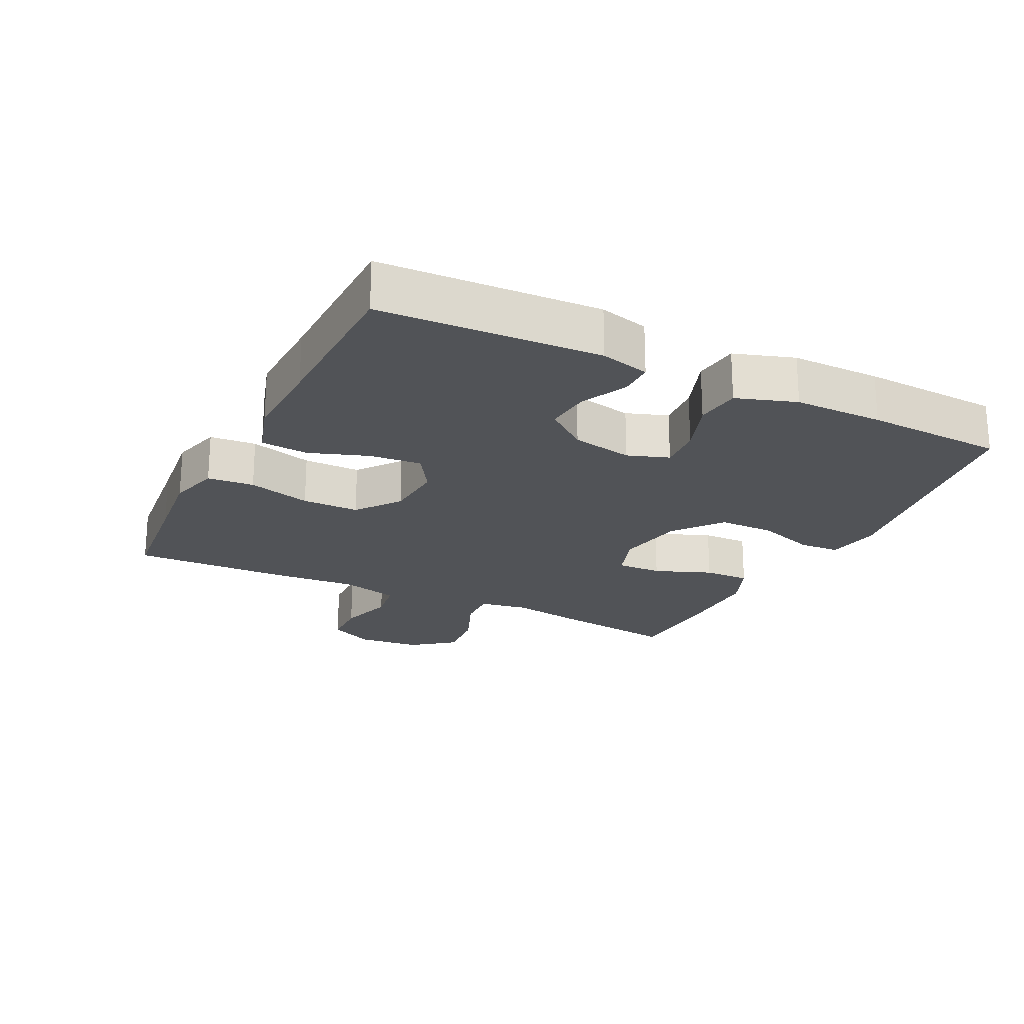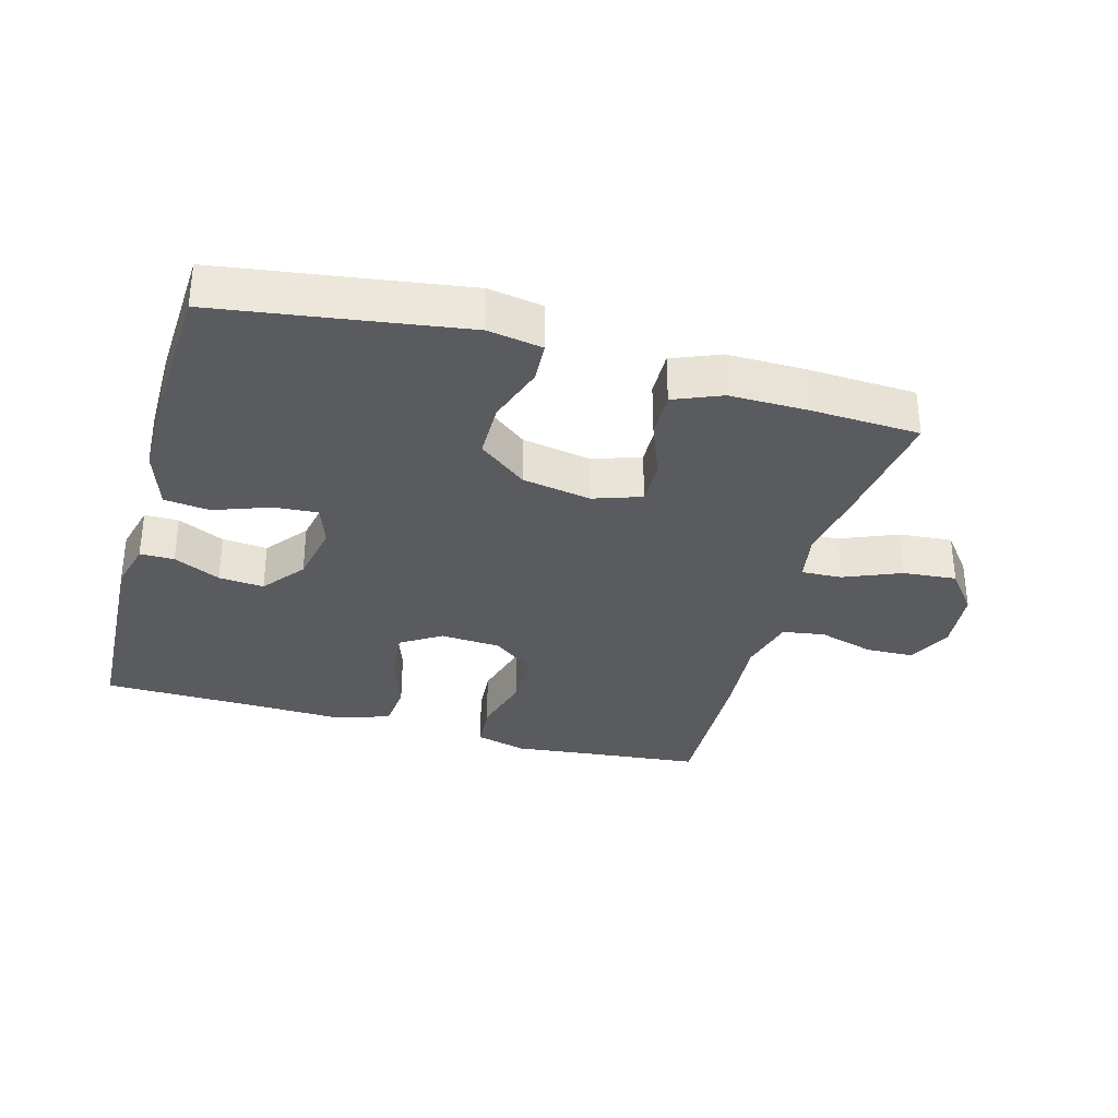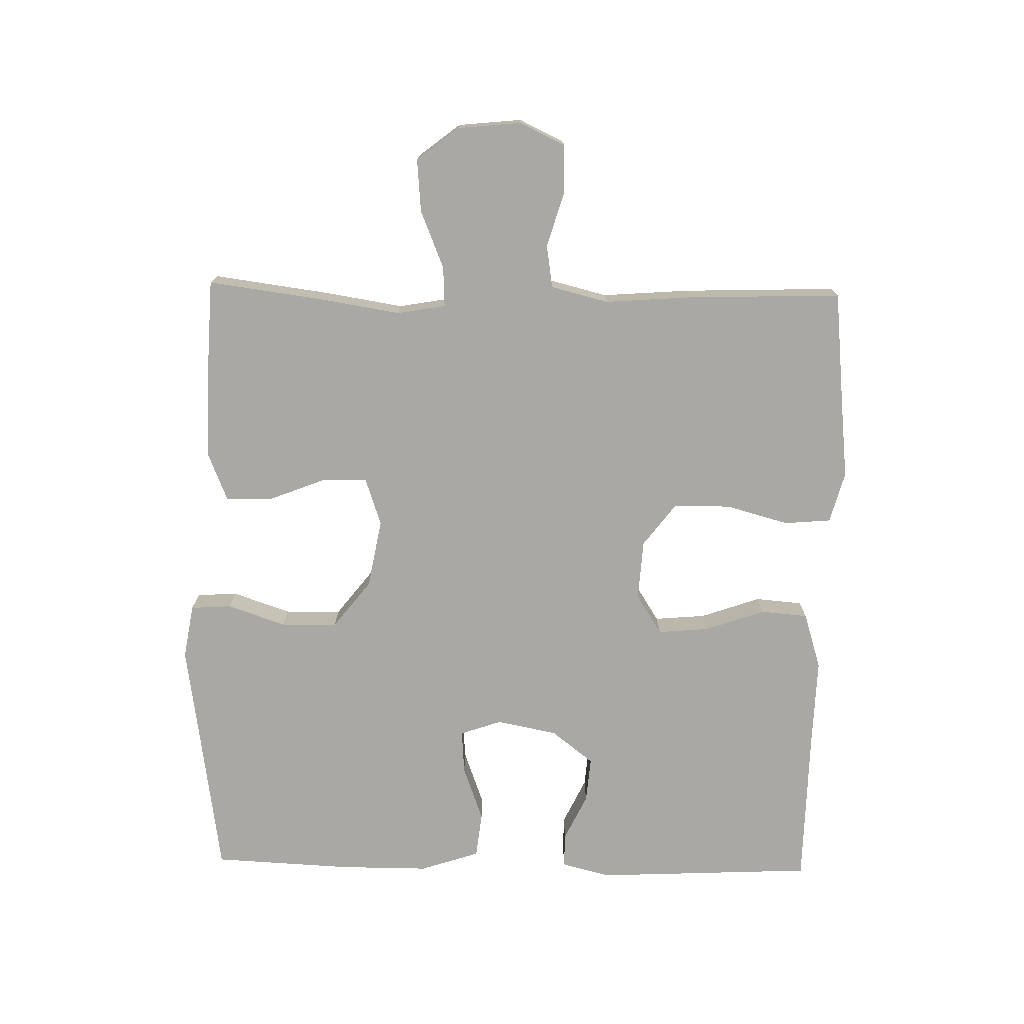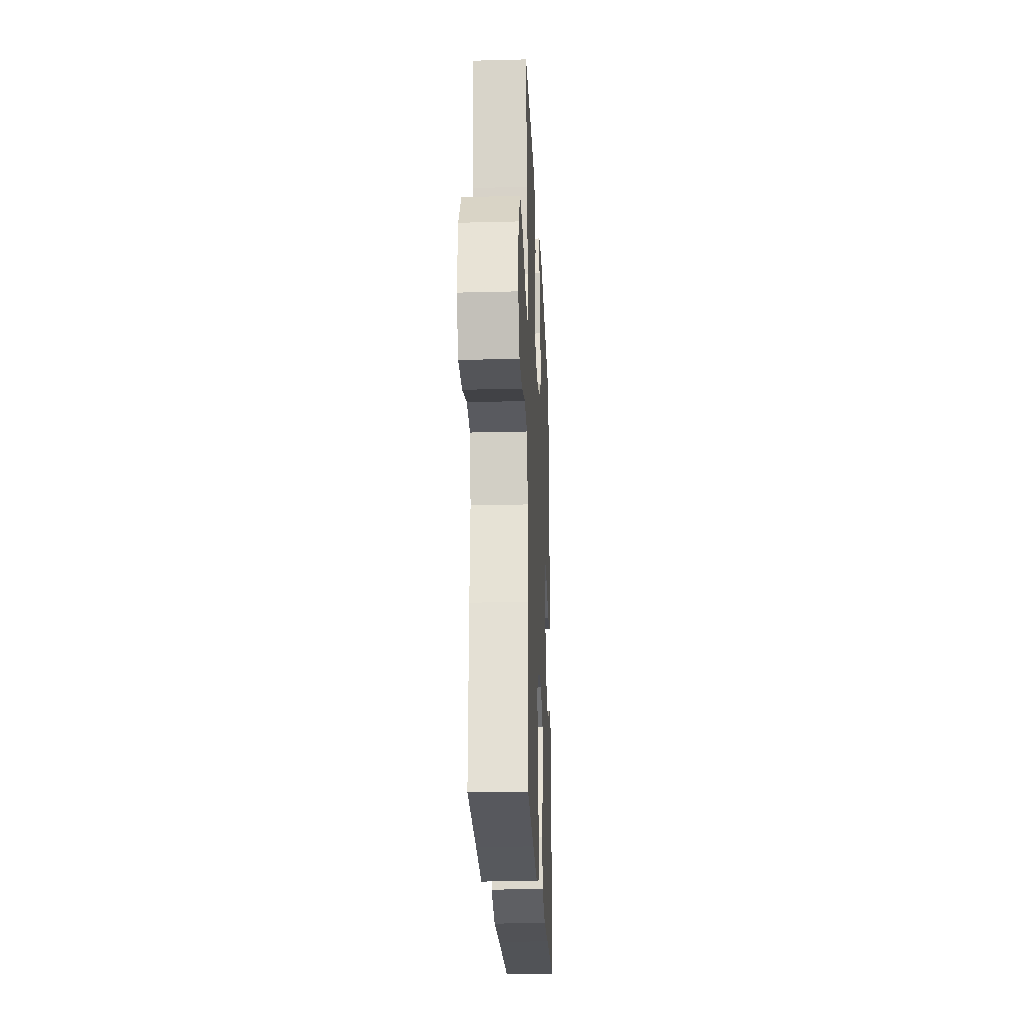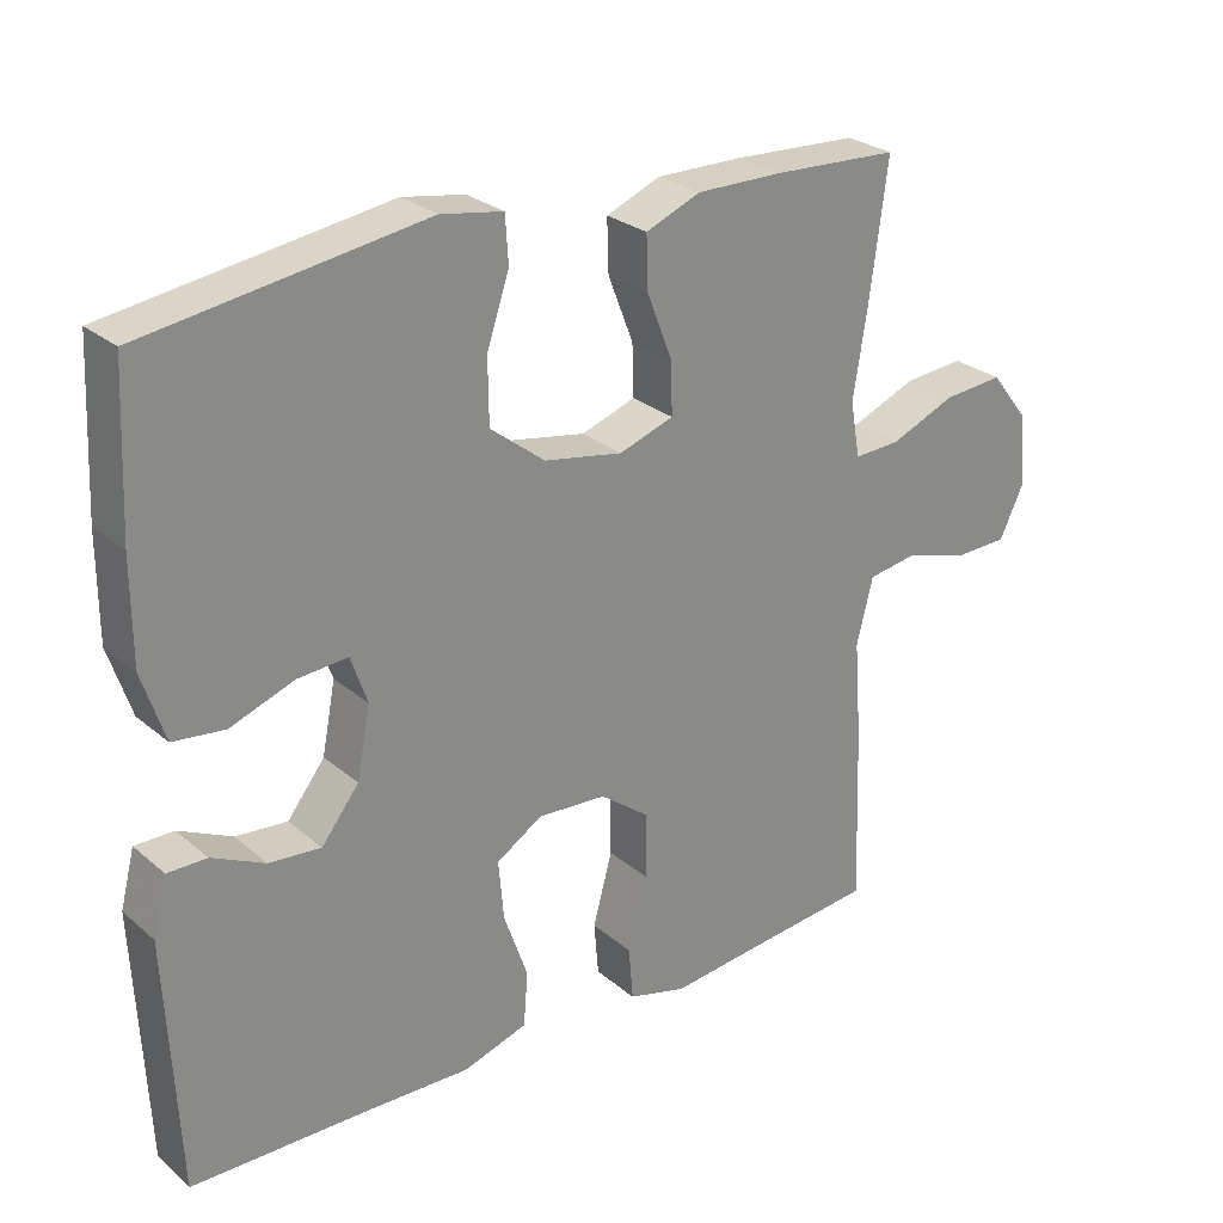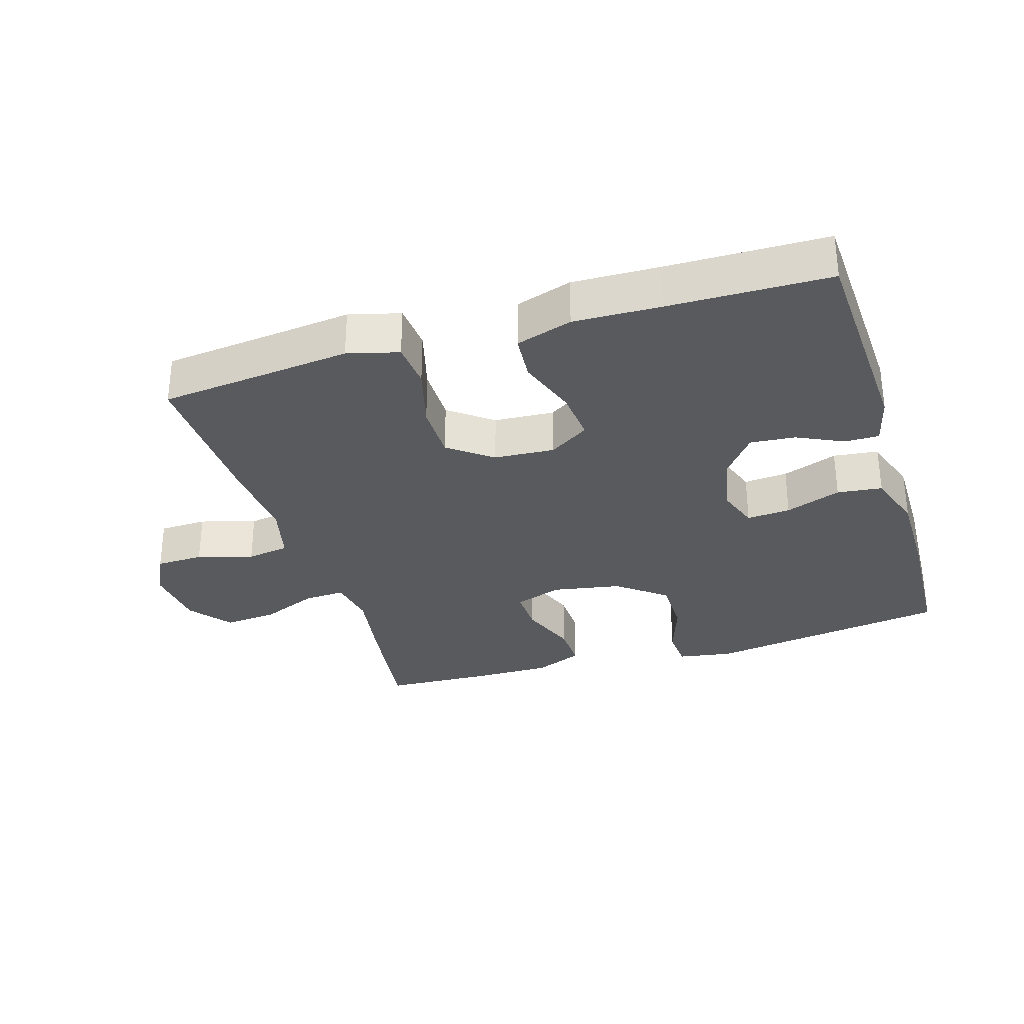
<metadata>
{"format":"obj","ext":"obj","renderer":"f3d","projection":"perspective","resolution":1024,"background":"white","views":[{"elev":-21.9,"azim":-116.4,"up":"+Y"},{"elev":-33.1,"azim":-15.6,"up":"+Y"},{"elev":-74.9,"azim":88.8,"up":"+Y"},{"elev":-23.1,"azim":92.5,"up":"+Z"},{"elev":26.7,"azim":-37.8,"up":"+Z"},{"elev":-31.4,"azim":-162.9,"up":"+Y"}]}
</metadata>
<code>
v 0.5 0.07 0.5
v 0.476 0.07 0.32
v 0.457 0.07 0.201
v 0.47 0.07 0.127
v 0.532 0.07 0.13
v 0.619 0.07 0.166
v 0.7 0.07 0.173
v 0.75 0.07 0.109
v 0.76 0.07 0.012
v 0.727 0.07 -0.057
v 0.654 0.07 -0.059
v 0.569 0.07 -0.034
v 0.504 0.07 -0.044
v 0.482 0.07 -0.132
v 0.492 0.07 -0.263
v 0.5 0.07 -0.5
v 0.325 0.07 -0.518
v 0.206 0.07 -0.531
v 0.128 0.07 -0.51
v 0.122 0.07 -0.439
v 0.148 0.07 -0.343
v 0.148 0.07 -0.256
v 0.082 0.07 -0.206
v -0.01 0.07 -0.2
v -0.071 0.07 -0.239
v -0.064 0.07 -0.318
v -0.032 0.07 -0.409
v -0.038 0.07 -0.481
v -0.124 0.07 -0.508
v -0.256 0.07 -0.504
v -0.5 0.07 -0.5
v -0.516 0.07 -0.166
v -0.497 0.07 -0.091
v -0.445 0.07 -0.091
v -0.374 0.07 -0.125
v -0.305 0.07 -0.131
v -0.255 0.07 -0.067
v -0.237 0.07 0.026
v -0.259 0.07 0.089
v -0.326 0.07 0.084
v -0.411 0.07 0.053
v -0.48 0.07 0.061
v -0.51 0.07 0.152
v -0.51 0.07 0.288
v -0.5 0.07 0.5
v -0.255 0.07 0.536
v -0.128 0.07 0.555
v -0.045 0.07 0.541
v -0.041 0.07 0.479
v -0.071 0.07 0.39
v -0.07 0.07 0.304
v 0.003 0.07 0.247
v 0.108 0.07 0.228
v 0.181 0.07 0.253
v 0.179 0.07 0.322
v 0.145 0.07 0.409
v 0.143 0.07 0.479
v 0.216 0.07 0.509
v 0.333 0.07 0.508
v 0.5 0 0.5
v 0.476 0 0.32
v 0.457 0 0.201
v 0.47 0 0.127
v 0.532 0 0.13
v 0.619 0 0.166
v 0.7 0 0.173
v 0.75 0 0.109
v 0.76 0 0.012
v 0.727 0 -0.057
v 0.654 0 -0.059
v 0.569 0 -0.034
v 0.504 0 -0.044
v 0.482 0 -0.132
v 0.492 0 -0.263
v 0.5 0 -0.5
v 0.325 0 -0.518
v 0.206 0 -0.531
v 0.128 0 -0.51
v 0.122 0 -0.439
v 0.148 0 -0.343
v 0.148 0 -0.256
v 0.082 0 -0.206
v -0.01 0 -0.2
v -0.071 0 -0.239
v -0.064 0 -0.318
v -0.032 0 -0.409
v -0.038 0 -0.481
v -0.124 0 -0.508
v -0.256 0 -0.504
v -0.5 0 -0.5
v -0.516 0 -0.166
v -0.497 0 -0.091
v -0.445 0 -0.091
v -0.374 0 -0.125
v -0.305 0 -0.131
v -0.255 0 -0.067
v -0.237 0 0.026
v -0.259 0 0.089
v -0.326 0 0.084
v -0.411 0 0.053
v -0.48 0 0.061
v -0.51 0 0.152
v -0.51 0 0.288
v -0.5 0 0.5
v -0.255 0 0.536
v -0.128 0 0.555
v -0.045 0 0.541
v -0.041 0 0.479
v -0.071 0 0.39
v -0.07 0 0.304
v 0.003 0 0.247
v 0.108 0 0.228
v 0.181 0 0.253
v 0.179 0 0.322
v 0.145 0 0.409
v 0.143 0 0.479
v 0.216 0 0.509
v 0.333 0 0.508
f 1 2 3
f 59 1 3
f 58 59 3
f 57 58 3
f 56 57 3
f 55 56 3
f 54 55 3 4
f 53 54 4
f 52 53 4
f 48 49 50
f 47 48 50
f 46 47 50
f 46 50 51
f 45 46 51
f 44 45 51
f 43 44 51
f 42 43 51
f 41 42 51
f 40 41 51
f 39 40 51 52
f 33 34 35
f 32 33 35
f 31 32 35
f 30 31 35
f 30 35 36
f 29 30 36
f 28 29 36
f 27 28 36
f 26 27 36
f 25 26 36 37
f 19 20 21
f 18 19 21
f 17 18 21
f 17 21 22
f 16 17 22
f 15 16 22
f 14 15 22
f 13 14 22 23
f 10 11 12
f 9 10 12
f 8 9 12
f 7 8 12
f 6 7 12
f 5 6 12
f 4 5 12 13
f 13 23 24
f 4 13 24
f 52 4 24
f 39 52 24
f 38 39 24
f 24 25 37 38
f 62 61 60
f 62 60 118
f 62 118 117
f 62 117 116
f 62 116 115
f 62 115 114
f 63 62 114 113
f 63 113 112
f 63 112 111
f 109 108 107
f 109 107 106
f 109 106 105
f 110 109 105
f 110 105 104
f 110 104 103
f 110 103 102
f 110 102 101
f 110 101 100
f 110 100 99
f 111 110 99 98
f 94 93 92
f 94 92 91
f 94 91 90
f 94 90 89
f 95 94 89
f 95 89 88
f 95 88 87
f 95 87 86
f 95 86 85
f 96 95 85 84
f 80 79 78
f 80 78 77
f 80 77 76
f 81 80 76
f 81 76 75
f 81 75 74
f 81 74 73
f 82 81 73 72
f 71 70 69
f 71 69 68
f 71 68 67
f 71 67 66
f 71 66 65
f 71 65 64
f 72 71 64 63
f 83 82 72
f 83 72 63
f 83 63 111
f 83 111 98
f 83 98 97
f 97 96 84 83
f 1 60 61 2
f 2 61 62 3
f 3 62 63 4
f 4 63 64 5
f 5 64 65 6
f 6 65 66 7
f 7 66 67 8
f 8 67 68 9
f 9 68 69 10
f 10 69 70 11
f 11 70 71 12
f 12 71 72 13
f 13 72 73 14
f 14 73 74 15
f 15 74 75 16
f 16 75 76 17
f 17 76 77 18
f 18 77 78 19
f 19 78 79 20
f 20 79 80 21
f 21 80 81 22
f 22 81 82 23
f 23 82 83 24
f 24 83 84 25
f 25 84 85 26
f 26 85 86 27
f 27 86 87 28
f 28 87 88 29
f 29 88 89 30
f 30 89 90 31
f 31 90 91 32
f 32 91 92 33
f 33 92 93 34
f 34 93 94 35
f 35 94 95 36
f 36 95 96 37
f 37 96 97 38
f 38 97 98 39
f 39 98 99 40
f 40 99 100 41
f 41 100 101 42
f 42 101 102 43
f 43 102 103 44
f 44 103 104 45
f 45 104 105 46
f 46 105 106 47
f 47 106 107 48
f 48 107 108 49
f 49 108 109 50
f 50 109 110 51
f 51 110 111 52
f 52 111 112 53
f 53 112 113 54
f 54 113 114 55
f 55 114 115 56
f 56 115 116 57
f 57 116 117 58
f 58 117 118 59
f 59 118 60 1

</code>
